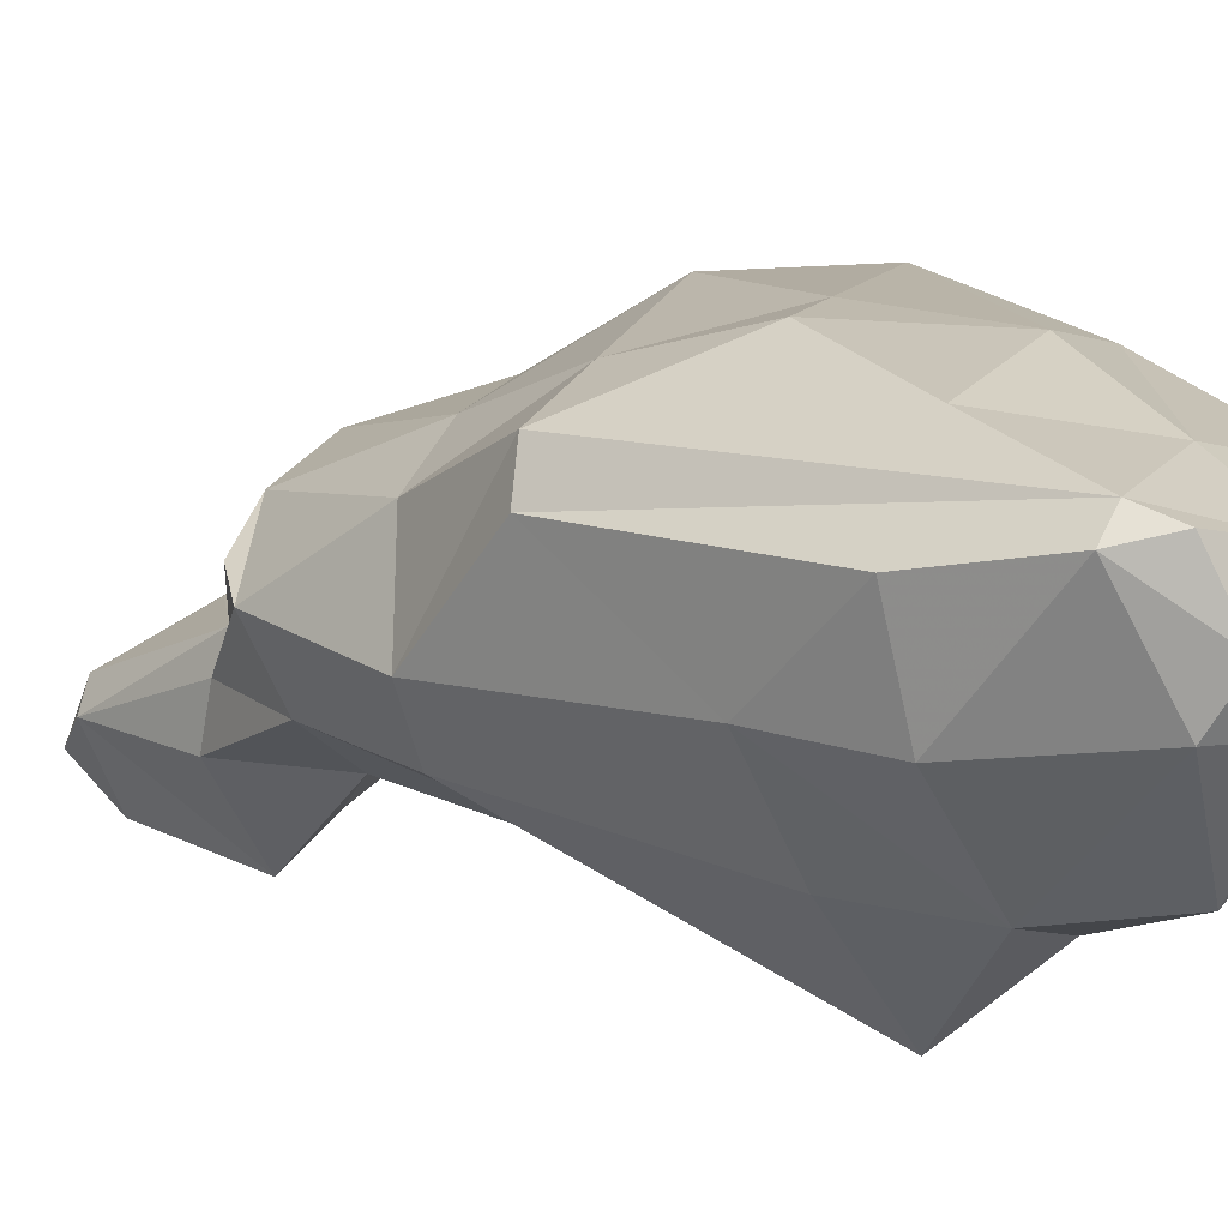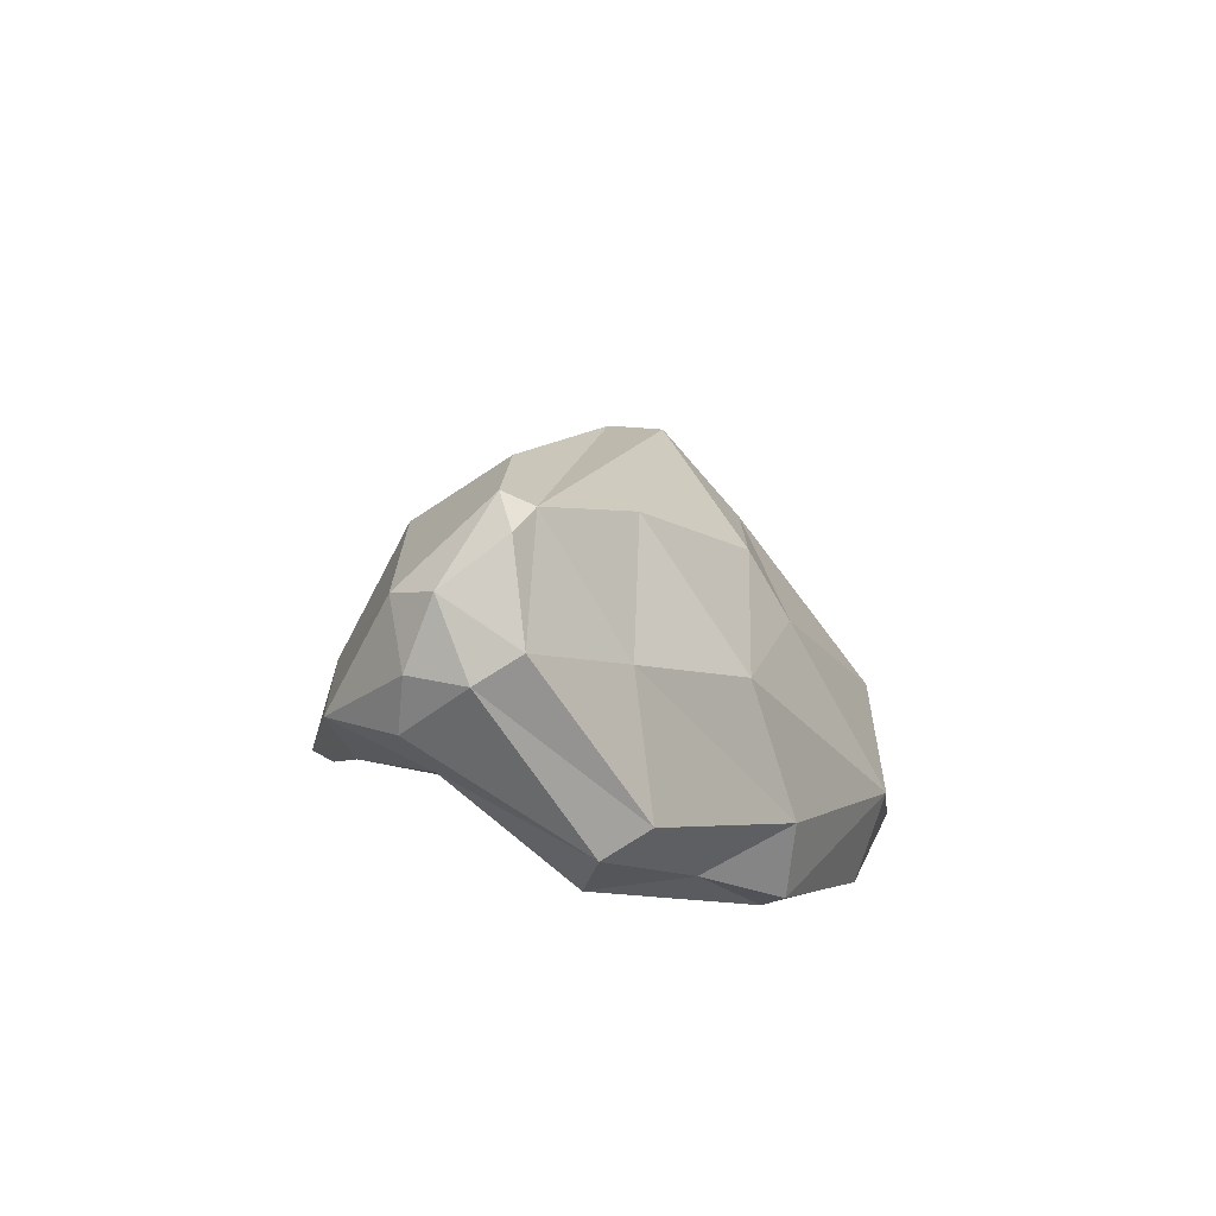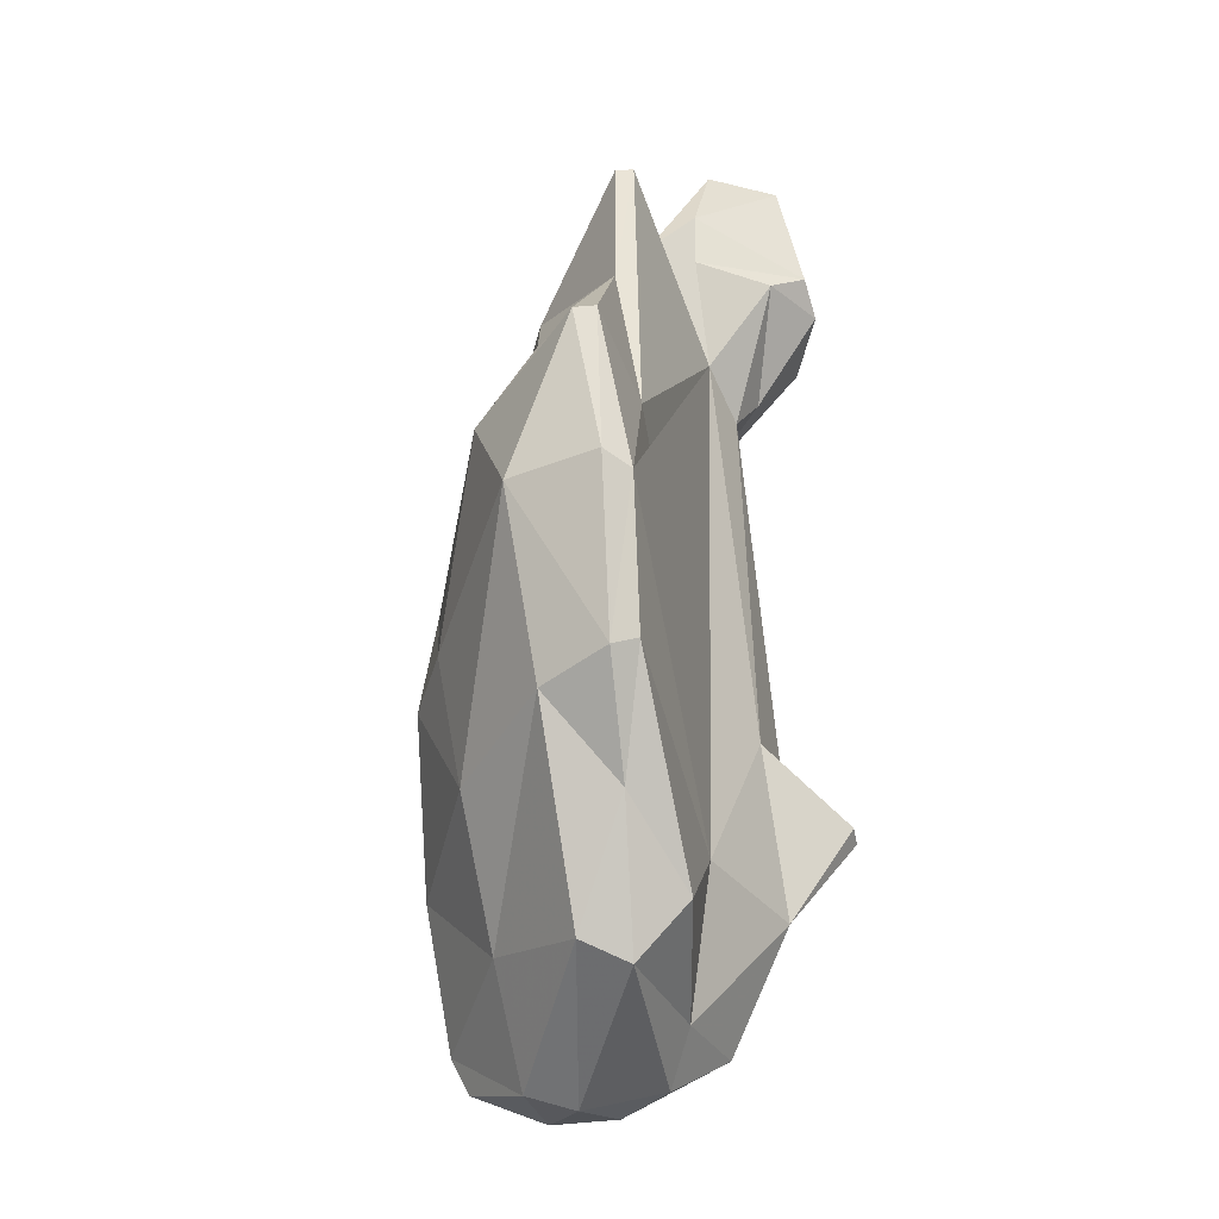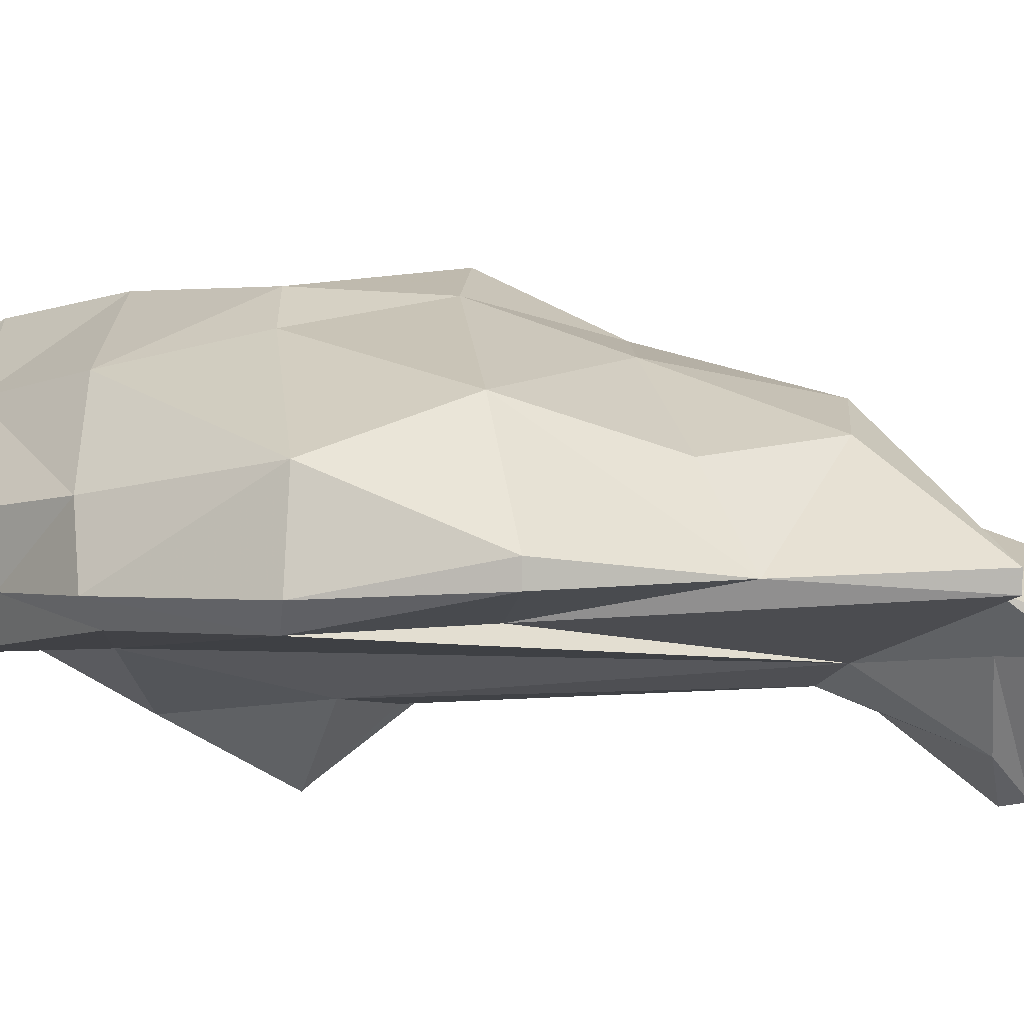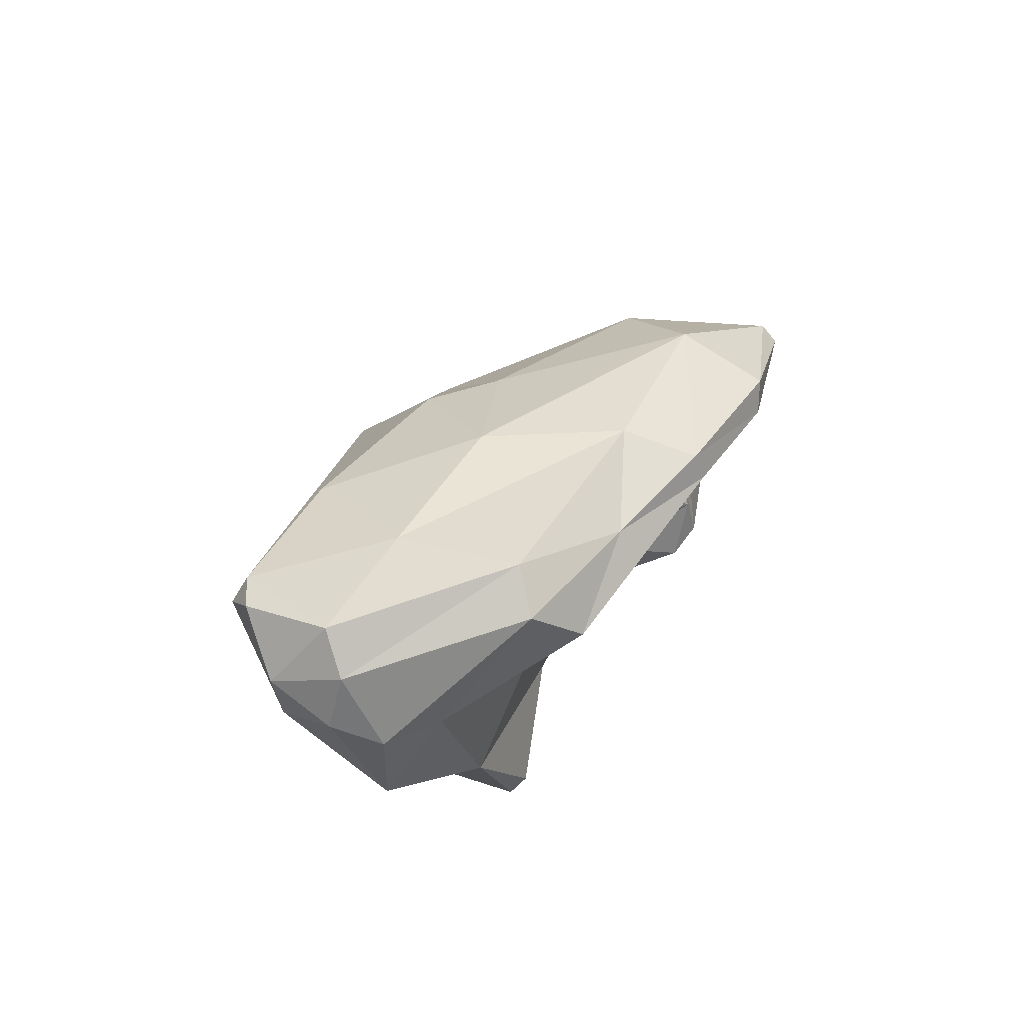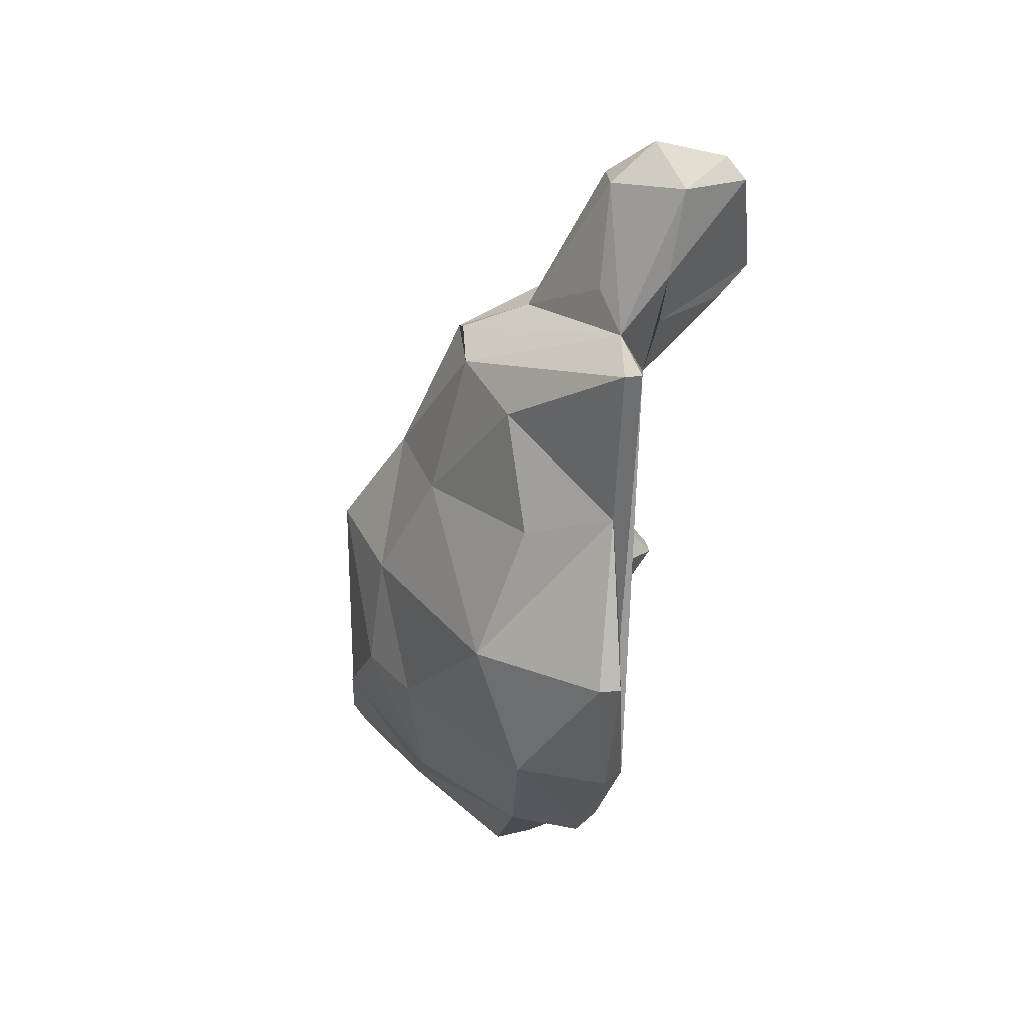
<metadata>
{"format":"obj","ext":"obj","renderer":"f3d","projection":"perspective","resolution":1024,"background":"white","views":[{"elev":-16.6,"azim":111.4,"up":"+Y"},{"elev":-66.6,"azim":91.6,"up":"+Z"},{"elev":-49.9,"azim":-134.9,"up":"+Z"},{"elev":54.5,"azim":-94.6,"up":"+Y"},{"elev":-79.1,"azim":167.2,"up":"+Z"},{"elev":29.8,"azim":-154.5,"up":"+Z"}]}
</metadata>
<code>
v 156.8 295.3 121.7
v 157.1 293.5 117.2
v 157.9 292 116.6
v 157.5 305.6 102.4
v 159.2 301.6 102.1
v 158 303.1 115.9
v 159.3 298 115.9
v 160.3 292.7 120.8
v 158.4 297.9 121.9
v 158.7 298.6 118.2
v 157.7 295.3 122.5
v 159.1 303.1 109
v 158.4 302.9 96.07
v 161.4 292.1 113.5
v 158.6 304.2 96.23
v 158.2 306.1 102.5
v 160.4 299.9 101.9
v 157.9 294.9 116.1
v 161 294.8 122.5
v 162.3 305.4 96.66
v 160.7 300.3 91.11
v 161.8 293.1 111.6
v 164.4 302.1 112.3
v 164.4 305.2 102
v 161.8 298.5 117.1
v 161.3 301.1 90.56
v 162.3 296.5 121.1
v 163.2 295 120.9
v 160.3 290.6 116.1
v 160.2 300 115.9
v 166.1 291.1 90.58
v 160.9 295.7 112.3
v 162.9 303.5 107.6
v 164.5 292.2 111.3
v 158.5 303.6 115.9
v 166.2 296.2 114.6
v 163.9 297.9 87.84
v 164.7 293 116.2
v 165.5 288.7 103.1
v 164.6 293.9 85.8
v 166.4 286.3 99.26
v 165.8 294.9 115.3
v 168.4 292.7 111.6
v 165.1 283.5 95.92
v 164.9 289.2 97.29
v 164.6 284.3 95.91
v 167.8 299.3 112.9
v 169 297 113.4
v 169.3 289.1 85.81
v 167 285.8 91.39
v 164.4 301.5 90.48
v 170.7 285.3 92.02
v 169.1 300.2 106.8
v 169.7 290.6 107.3
v 170.1 295.4 112.5
v 166.8 294.5 83.81
v 171.9 300.1 101.8
v 171 286.4 96.75
v 170.7 285.3 87.22
v 167.7 296.4 84.38
v 169.8 301.7 96.34
v 172.5 295.8 86.87
v 172.2 297 107
v 172.1 292.4 107.1
v 171.3 288.1 84.53
v 174.7 289.7 97.46
v 170.1 299.9 90.79
v 172.6 300.2 96.53
v 173.5 290.6 83.46
v 175.4 297.2 102.4
v 175.5 287.9 86.5
v 173.5 288.4 84.37
v 174.5 292.4 83.72
v 175.6 295 102.5
v 176.2 289.5 84.95
v 177.8 292 85.79
v 178.1 292.8 87.29
v 177.9 291.8 92.84
v 175.6 288.1 92.75
v 176.2 296.1 91.65
v 178.5 291.6 87.79
g foo
f 28 27 19
f 27 9 19
f 8 28 19
f 11 19 9
f 8 19 11
f 11 9 1
f 8 11 1
f 36 28 42
f 36 25 27
f 28 36 27
f 42 28 38
f 25 30 27
f 27 30 9
f 8 29 28
f 29 38 28
f 9 30 10
f 10 1 9
f 10 2 1
f 3 1 2
f 8 1 3
f 3 29 8
f 55 47 48
f 55 48 36
f 47 23 35
f 42 55 36
f 43 55 42
f 48 47 30
f 30 47 35
f 25 36 30
f 36 48 30
f 38 43 42
f 43 38 34
f 30 35 6
f 34 38 29
f 32 30 6
f 32 7 10
f 32 10 30
f 18 7 32
f 32 22 18
f 22 14 18
f 29 14 34
f 14 22 34
f 7 2 10
f 2 7 18
f 3 2 18
f 3 18 14
f 14 29 3
f 63 47 55
f 63 53 47
f 63 55 64
f 47 53 23
f 33 23 53
f 54 64 55
f 54 55 43
f 23 33 12
f 39 54 43
f 12 35 23
f 43 34 39
f 12 6 35
f 12 5 6
f 6 5 32
f 39 34 22
f 57 63 70
f 74 70 64
f 64 70 63
f 63 57 53
f 74 64 66
f 24 53 57
f 53 24 33
f 58 64 54
f 58 66 64
f 33 24 12
f 24 16 12
f 12 16 4
f 54 39 41
f 5 12 4
f 5 17 32
f 31 45 32
f 22 41 39
f 32 45 22
f 41 22 45
f 57 70 68
f 61 57 68
f 66 78 74
f 61 24 57
f 20 24 61
f 20 16 24
f 20 15 16
f 15 4 16
f 44 54 41
f 58 54 44
f 13 4 15
f 13 5 4
f 13 17 5
f 17 13 32
f 13 31 32
f 46 41 45
f 46 44 41
f 77 68 70
f 77 80 68
f 70 74 77
f 78 77 74
f 78 66 79
f 67 61 68
f 20 61 67
f 58 52 66
f 52 79 66
f 51 20 67
f 26 15 20
f 26 20 51
f 26 13 15
f 21 13 26
f 50 52 44
f 44 52 58
f 13 21 31
f 45 31 50
f 45 50 46
f 50 44 46
f 77 78 81
f 78 79 81
f 68 80 67
f 67 80 62
f 77 62 80
f 71 81 79
f 51 67 62
f 71 79 52
f 60 37 51
f 59 71 52
f 37 26 51
f 21 26 37
f 40 21 37
f 40 31 21
f 40 49 31
f 49 59 50
f 50 59 52
f 49 50 31
f 77 81 76
f 75 76 81
f 62 77 73
f 73 77 76
f 73 76 75
f 71 75 81
f 60 51 62
f 60 62 73
f 69 73 75
f 69 60 73
f 72 69 75
f 72 75 71
f 37 60 56
f 56 60 69
f 65 69 72
f 59 72 71
f 56 69 65
f 40 37 56
f 65 49 56
f 59 65 72
f 56 49 40
f 59 49 65
g

</code>
